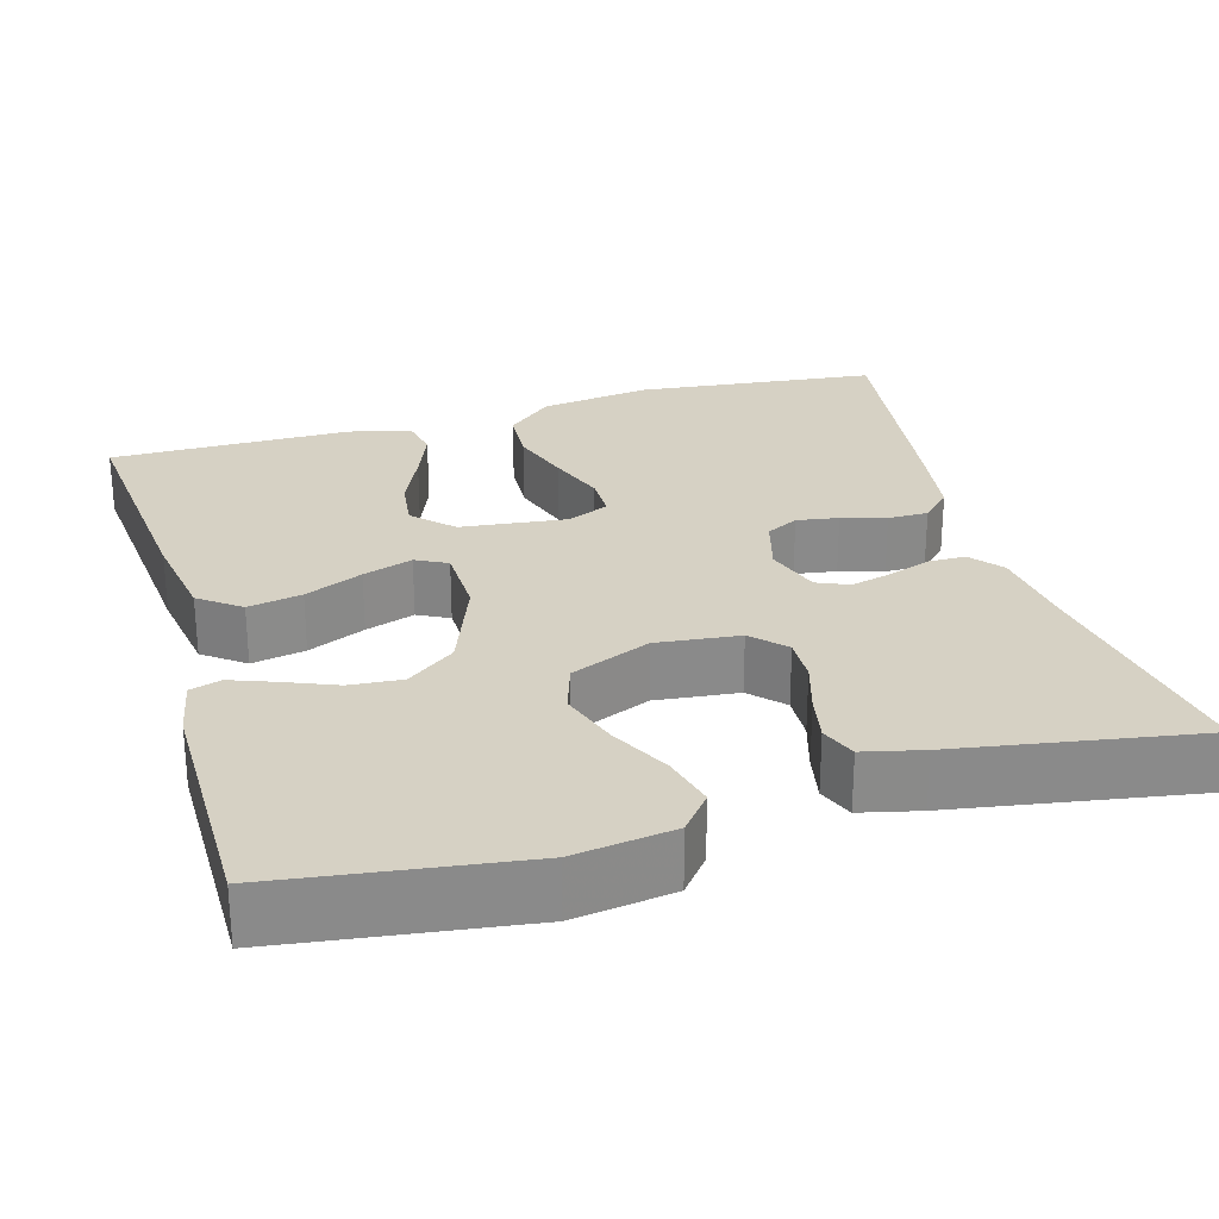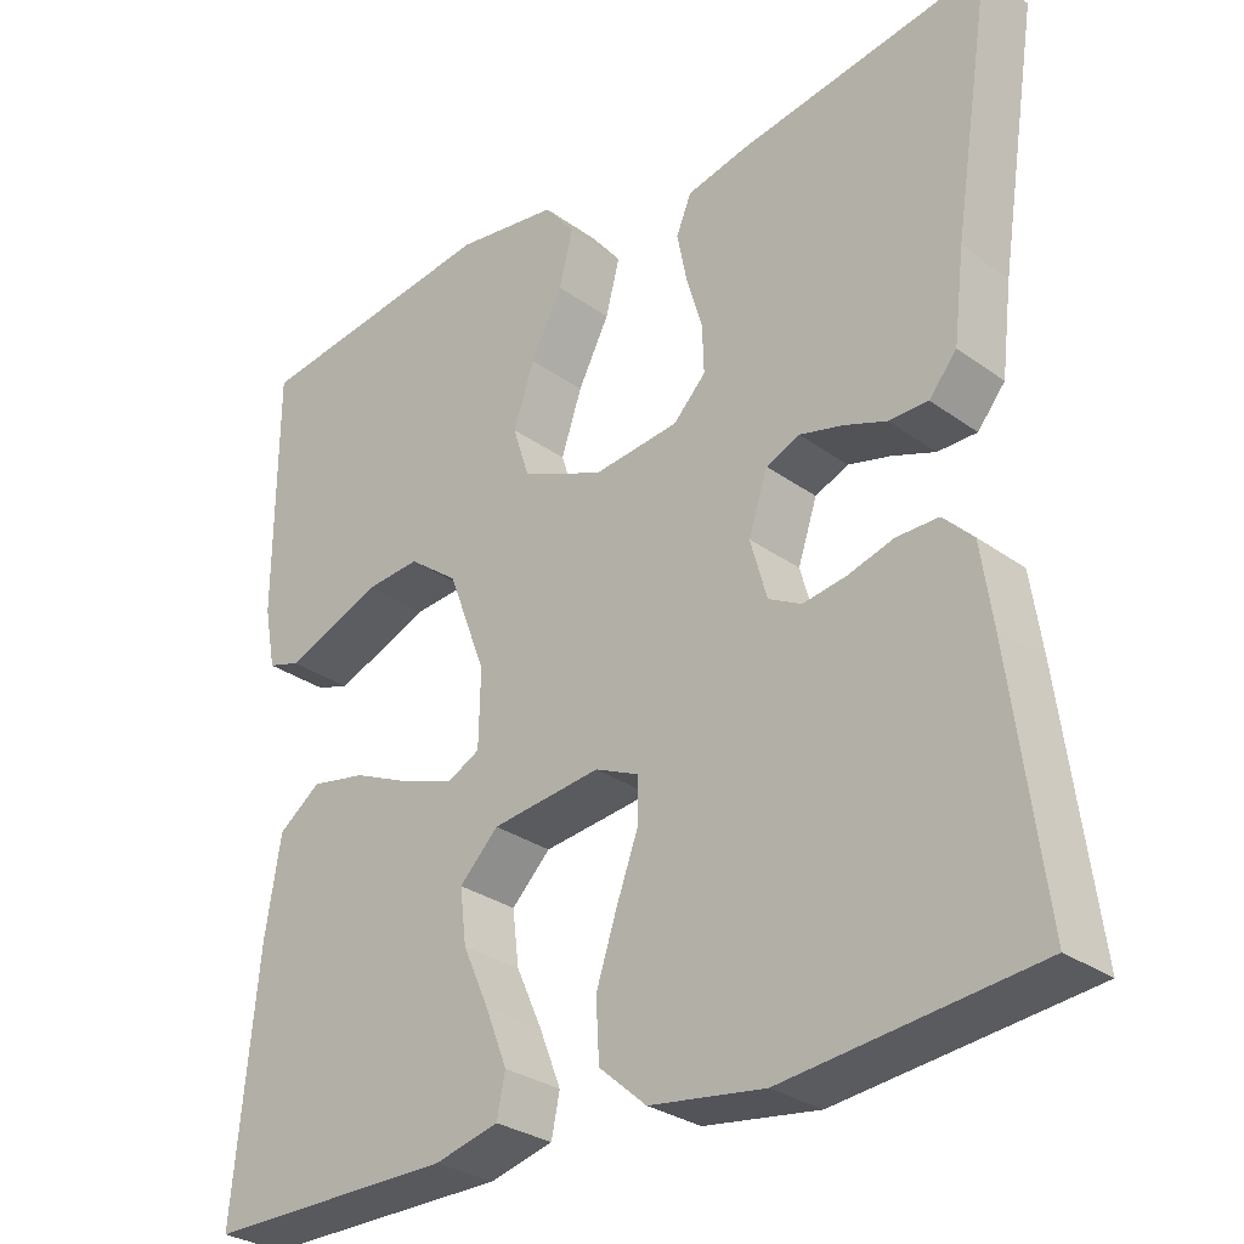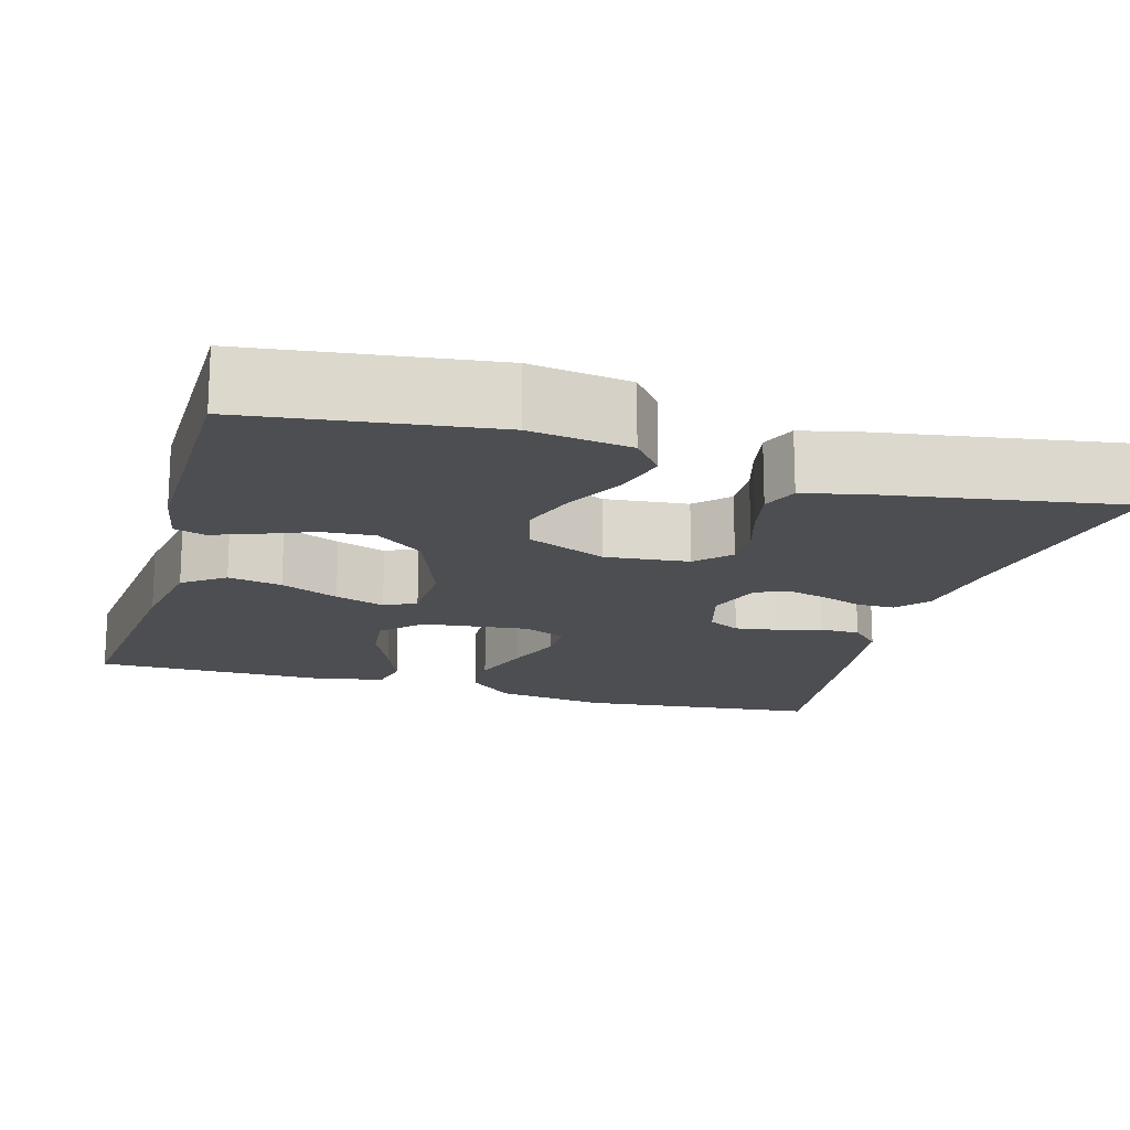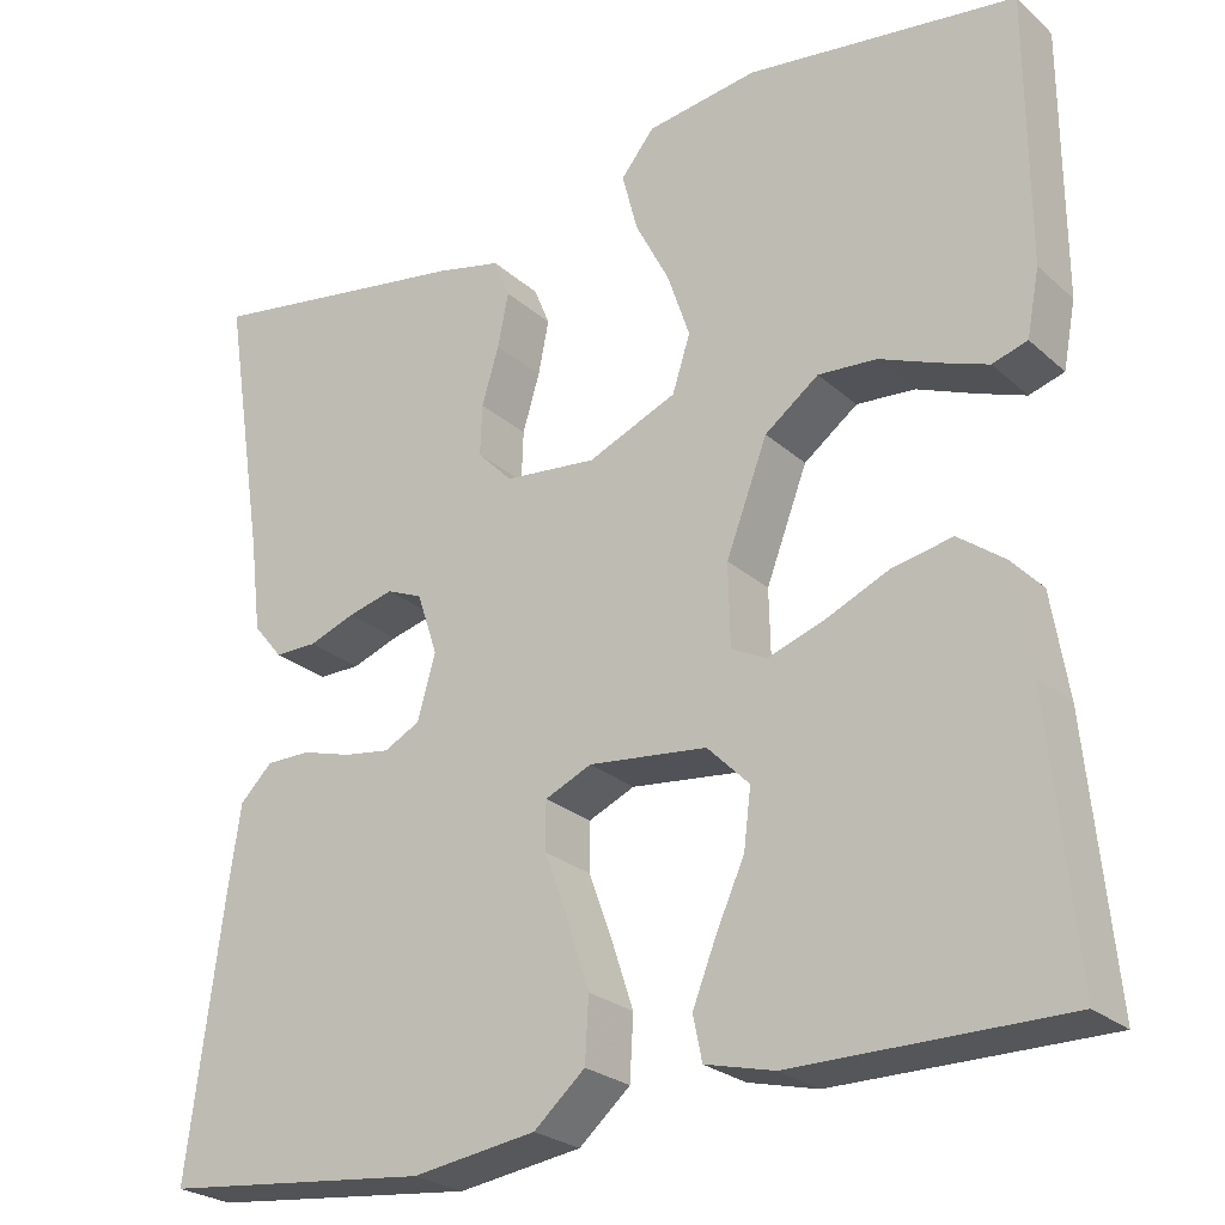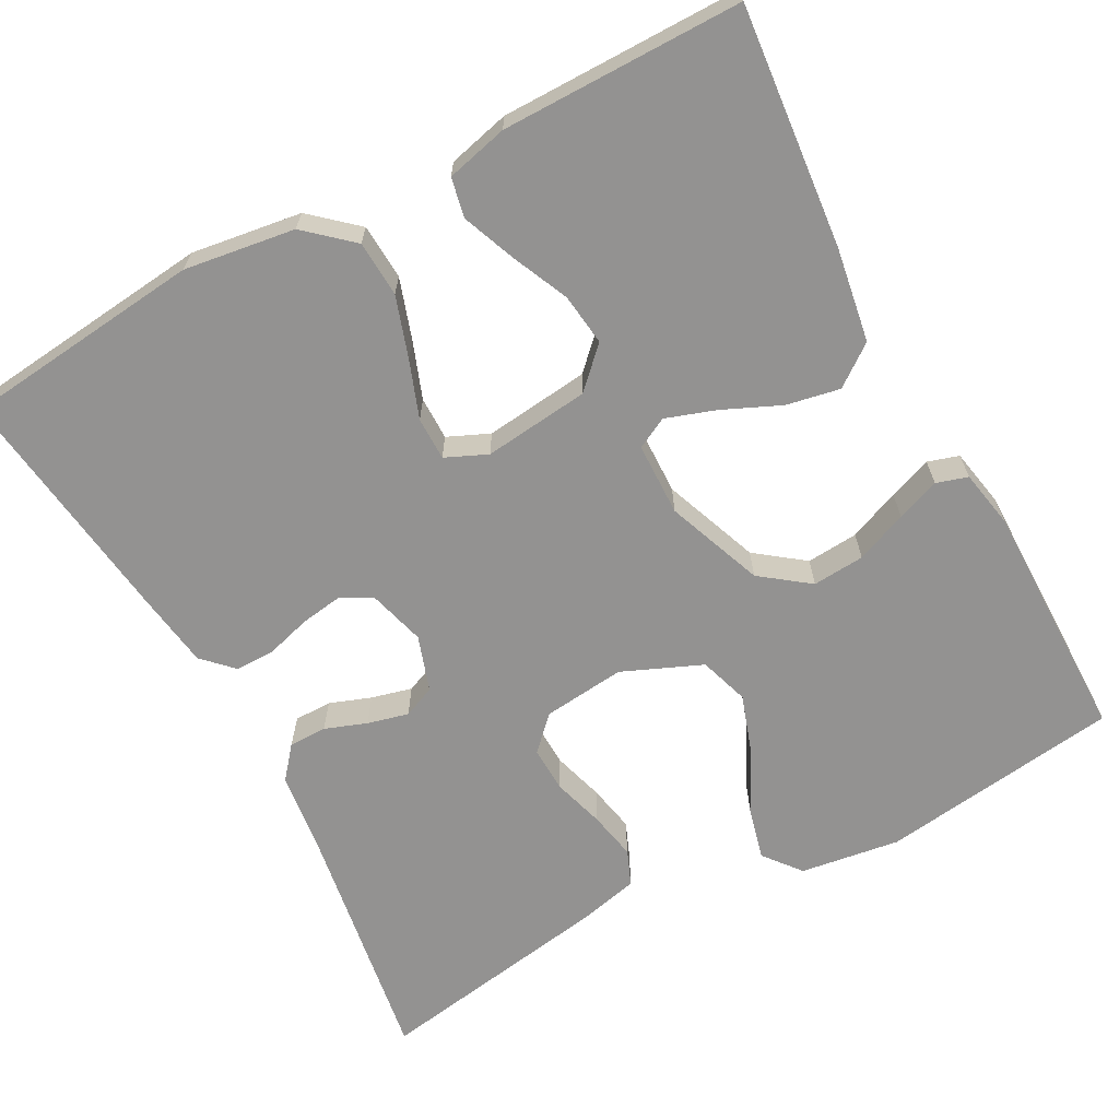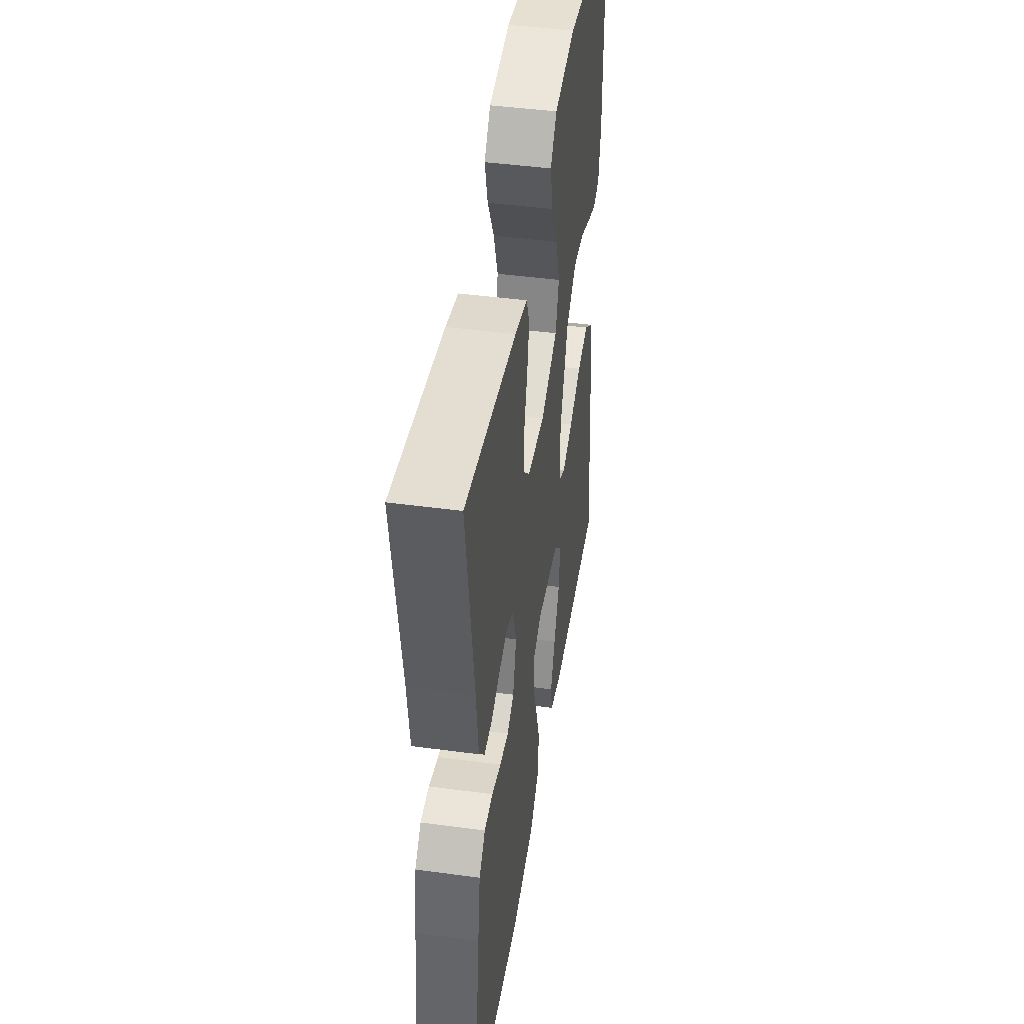
<metadata>
{"format":"obj","ext":"obj","renderer":"f3d","projection":"perspective","resolution":1024,"background":"white","views":[{"elev":26.9,"azim":-16.0,"up":"+Y"},{"elev":-29.7,"azim":43.6,"up":"+Z"},{"elev":-16.8,"azim":-16.2,"up":"+Y"},{"elev":-25.3,"azim":-144.2,"up":"+Z"},{"elev":-66.4,"azim":-151.7,"up":"+Y"},{"elev":44.7,"azim":98.9,"up":"+Z"}]}
</metadata>
<code>
v -0.5 0.07 -0.5
v -0.471 0.07 -0.2
v -0.452 0.07 -0.083
v -0.401 0.07 -0.045
v -0.334 0.07 -0.058
v -0.262 0.07 -0.09
v -0.2 0.07 -0.111
v -0.161 0.07 -0.091
v -0.159 0.07 0
v -0.205 0.07 0.121
v -0.265 0.07 0.166
v -0.33 0.07 0.161
v -0.394 0.07 0.135
v -0.448 0.07 0.115
v -0.487 0.07 0.127
v -0.501 0.07 0.2
v -0.5 0.07 0.5
v -0.2 0.07 0.54
v -0.076 0.07 0.522
v -0.039 0.07 0.476
v -0.056 0.07 0.41
v -0.094 0.07 0.336
v -0.119 0.07 0.262
v -0.099 0.07 0.2
v 0 0.07 0.158
v 0.103 0.07 0.169
v 0.142 0.07 0.209
v 0.14 0.07 0.266
v 0.121 0.07 0.33
v 0.109 0.07 0.39
v 0.127 0.07 0.434
v 0.2 0.07 0.451
v 0.5 0.07 0.5
v 0.453 0.07 0.2
v 0.44 0.07 0.094
v 0.407 0.07 0.054
v 0.36 0.07 0.054
v 0.308 0.07 0.073
v 0.257 0.07 0.086
v 0.217 0.07 0.069
v 0.194 0.07 0
v 0.214 0.07 -0.071
v 0.254 0.07 -0.092
v 0.306 0.07 -0.084
v 0.361 0.07 -0.068
v 0.411 0.07 -0.068
v 0.447 0.07 -0.104
v 0.461 0.07 -0.2
v 0.5 0.07 -0.5
v 0.2 0.07 -0.532
v 0.062 0.07 -0.512
v 0.005 0.07 -0.462
v 0.001 0.07 -0.392
v 0.026 0.07 -0.316
v 0.052 0.07 -0.245
v 0.052 0.07 -0.191
v 0 0.07 -0.168
v -0.132 0.07 -0.183
v -0.179 0.07 -0.23
v -0.171 0.07 -0.295
v -0.139 0.07 -0.366
v -0.113 0.07 -0.432
v -0.123 0.07 -0.481
v -0.2 0.07 -0.5
v -0.5 0 -0.5
v -0.471 0 -0.2
v -0.452 0 -0.083
v -0.401 0 -0.045
v -0.334 0 -0.058
v -0.262 0 -0.09
v -0.2 0 -0.111
v -0.161 0 -0.091
v -0.159 0 0
v -0.205 0 0.121
v -0.265 0 0.166
v -0.33 0 0.161
v -0.394 0 0.135
v -0.448 0 0.115
v -0.487 0 0.127
v -0.501 0 0.2
v -0.5 0 0.5
v -0.2 0 0.54
v -0.076 0 0.522
v -0.039 0 0.476
v -0.056 0 0.41
v -0.094 0 0.336
v -0.119 0 0.262
v -0.099 0 0.2
v 0 0 0.158
v 0.103 0 0.169
v 0.142 0 0.209
v 0.14 0 0.266
v 0.121 0 0.33
v 0.109 0 0.39
v 0.127 0 0.434
v 0.2 0 0.451
v 0.5 0 0.5
v 0.453 0 0.2
v 0.44 0 0.094
v 0.407 0 0.054
v 0.36 0 0.054
v 0.308 0 0.073
v 0.257 0 0.086
v 0.217 0 0.069
v 0.194 0 0
v 0.214 0 -0.071
v 0.254 0 -0.092
v 0.306 0 -0.084
v 0.361 0 -0.068
v 0.411 0 -0.068
v 0.447 0 -0.104
v 0.461 0 -0.2
v 0.5 0 -0.5
v 0.2 0 -0.532
v 0.062 0 -0.512
v 0.005 0 -0.462
v 0.001 0 -0.392
v 0.026 0 -0.316
v 0.052 0 -0.245
v 0.052 0 -0.191
v 0 0 -0.168
v -0.132 0 -0.183
v -0.179 0 -0.23
v -0.171 0 -0.295
v -0.139 0 -0.366
v -0.113 0 -0.432
v -0.123 0 -0.481
v -0.2 0 -0.5
f 60 61 62 63
f 60 63 64 1
f 52 53 54 55
f 50 51 52 55
f 50 55 56
f 49 50 56
f 48 49 56
f 47 48 56 57
f 44 45 46 47
f 43 44 47 57
f 35 36 37 38
f 34 35 38 39
f 33 34 39 40
f 31 32 33 40
f 28 29 30 31
f 19 20 21 22
f 19 22 23
f 18 19 23
f 17 18 23
f 16 17 23 24
f 12 13 14 15
f 12 15 16
f 11 12 16 24
f 3 4 5 6
f 3 6 7
f 2 3 7
f 59 60 1 2
f 58 59 2 7
f 42 43 57 58
f 41 42 58 7
f 28 31 40 41
f 27 28 41
f 26 27 41
f 25 26 41
f 10 11 24 25
f 9 10 25 41
f 8 9 41
f 7 8 41
f 127 126 125 124
f 65 128 127 124
f 119 118 117 116
f 119 116 115 114
f 120 119 114
f 120 114 113
f 120 113 112
f 121 120 112 111
f 111 110 109 108
f 121 111 108 107
f 102 101 100 99
f 103 102 99 98
f 104 103 98 97
f 104 97 96 95
f 95 94 93 92
f 86 85 84 83
f 87 86 83
f 87 83 82
f 87 82 81
f 88 87 81 80
f 79 78 77 76
f 80 79 76
f 88 80 76 75
f 70 69 68 67
f 71 70 67
f 71 67 66
f 66 65 124 123
f 71 66 123 122
f 122 121 107 106
f 71 122 106 105
f 105 104 95 92
f 105 92 91
f 105 91 90
f 105 90 89
f 89 88 75 74
f 105 89 74 73
f 105 73 72
f 105 72 71
f 1 65 66 2
f 2 66 67 3
f 3 67 68 4
f 4 68 69 5
f 5 69 70 6
f 6 70 71 7
f 7 71 72 8
f 8 72 73 9
f 9 73 74 10
f 10 74 75 11
f 11 75 76 12
f 12 76 77 13
f 13 77 78 14
f 14 78 79 15
f 15 79 80 16
f 16 80 81 17
f 17 81 82 18
f 18 82 83 19
f 19 83 84 20
f 20 84 85 21
f 21 85 86 22
f 22 86 87 23
f 23 87 88 24
f 24 88 89 25
f 25 89 90 26
f 26 90 91 27
f 27 91 92 28
f 28 92 93 29
f 29 93 94 30
f 30 94 95 31
f 31 95 96 32
f 32 96 97 33
f 33 97 98 34
f 34 98 99 35
f 35 99 100 36
f 36 100 101 37
f 37 101 102 38
f 38 102 103 39
f 39 103 104 40
f 40 104 105 41
f 41 105 106 42
f 42 106 107 43
f 43 107 108 44
f 44 108 109 45
f 45 109 110 46
f 46 110 111 47
f 47 111 112 48
f 48 112 113 49
f 49 113 114 50
f 50 114 115 51
f 51 115 116 52
f 52 116 117 53
f 53 117 118 54
f 54 118 119 55
f 55 119 120 56
f 56 120 121 57
f 57 121 122 58
f 58 122 123 59
f 59 123 124 60
f 60 124 125 61
f 61 125 126 62
f 62 126 127 63
f 63 127 128 64
f 64 128 65 1

</code>
